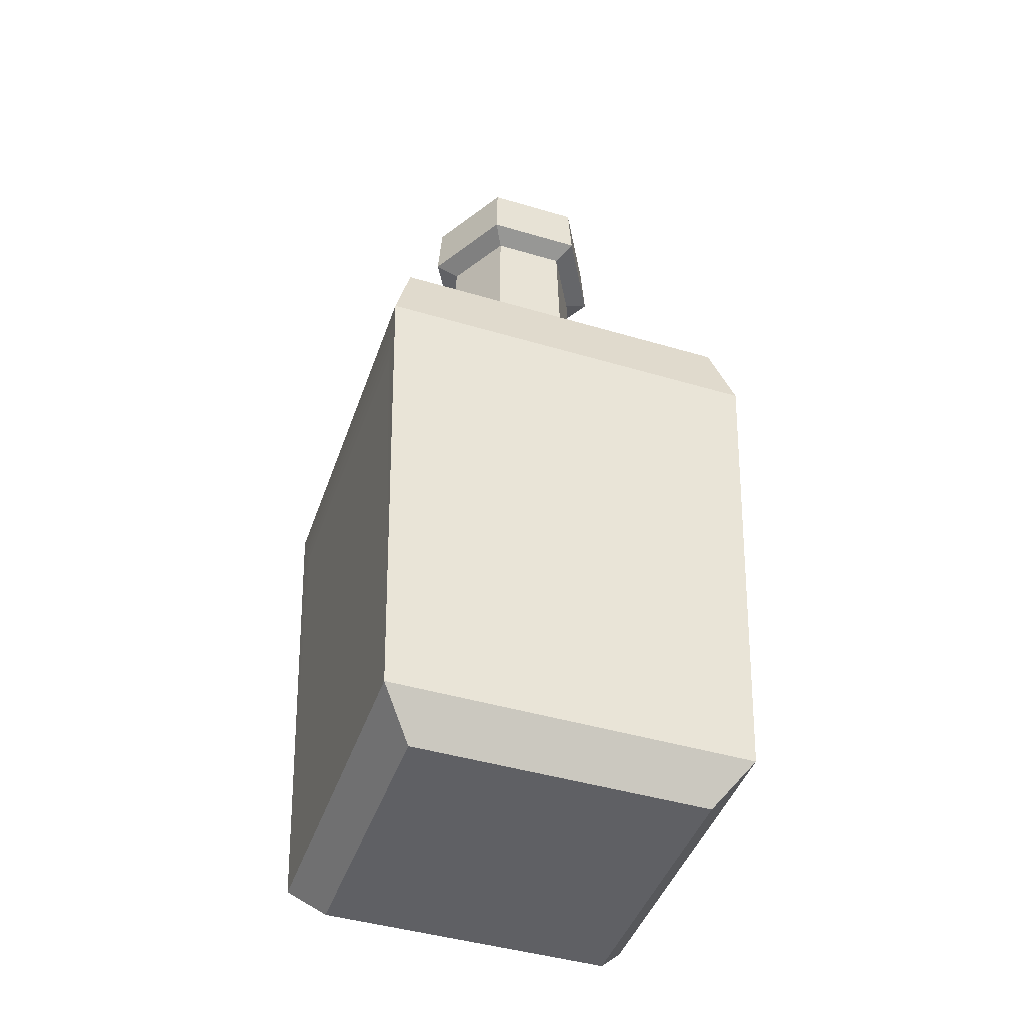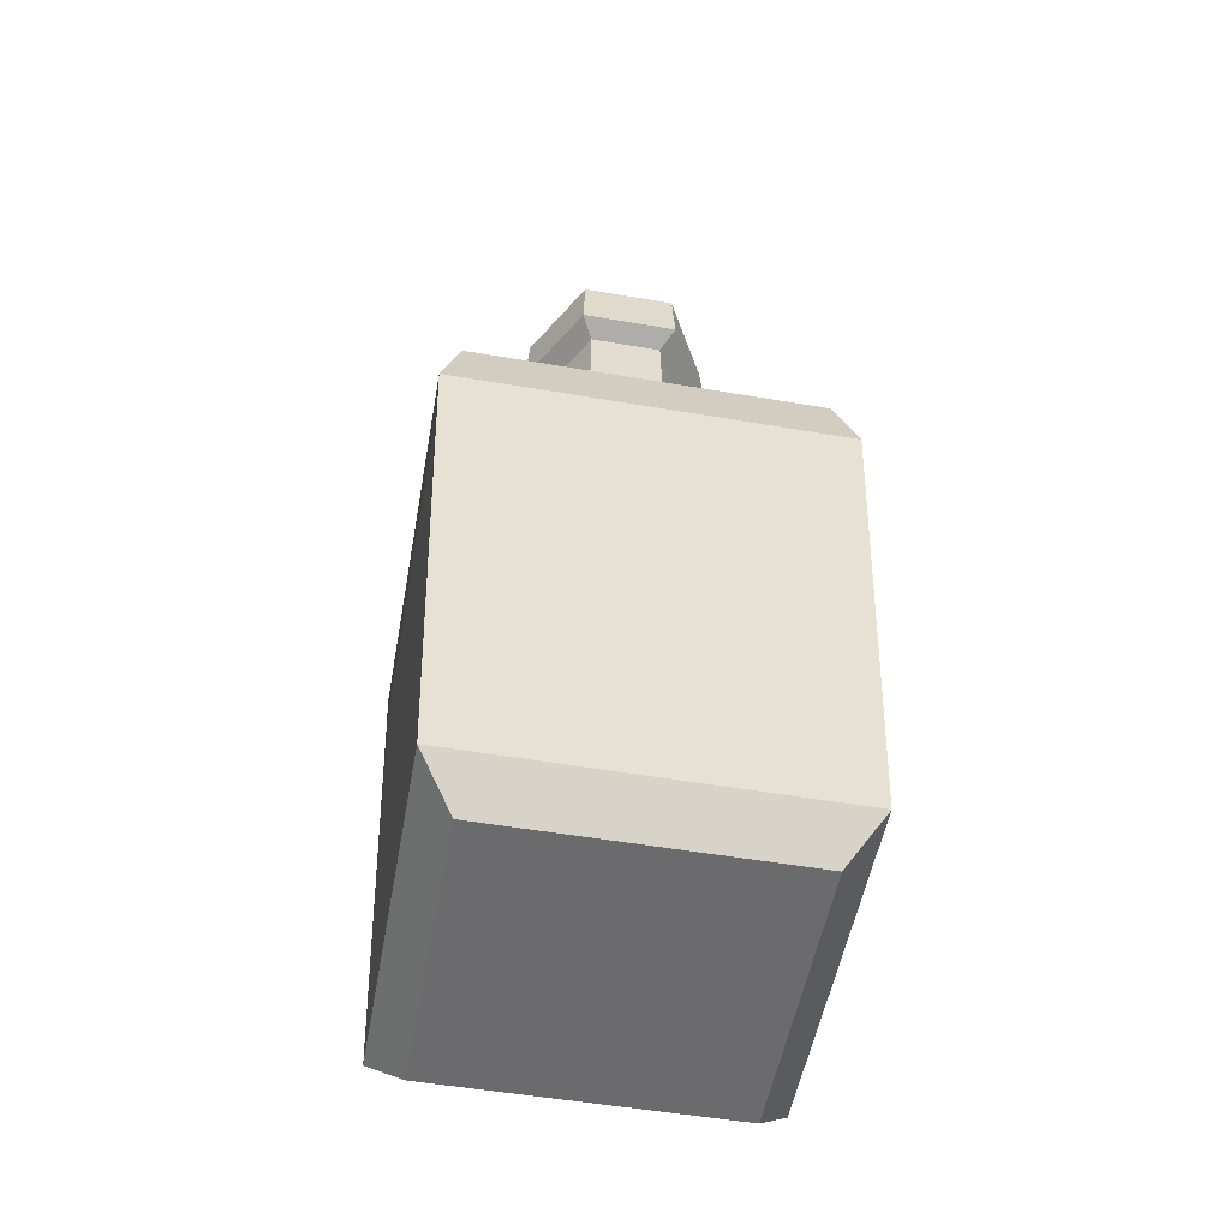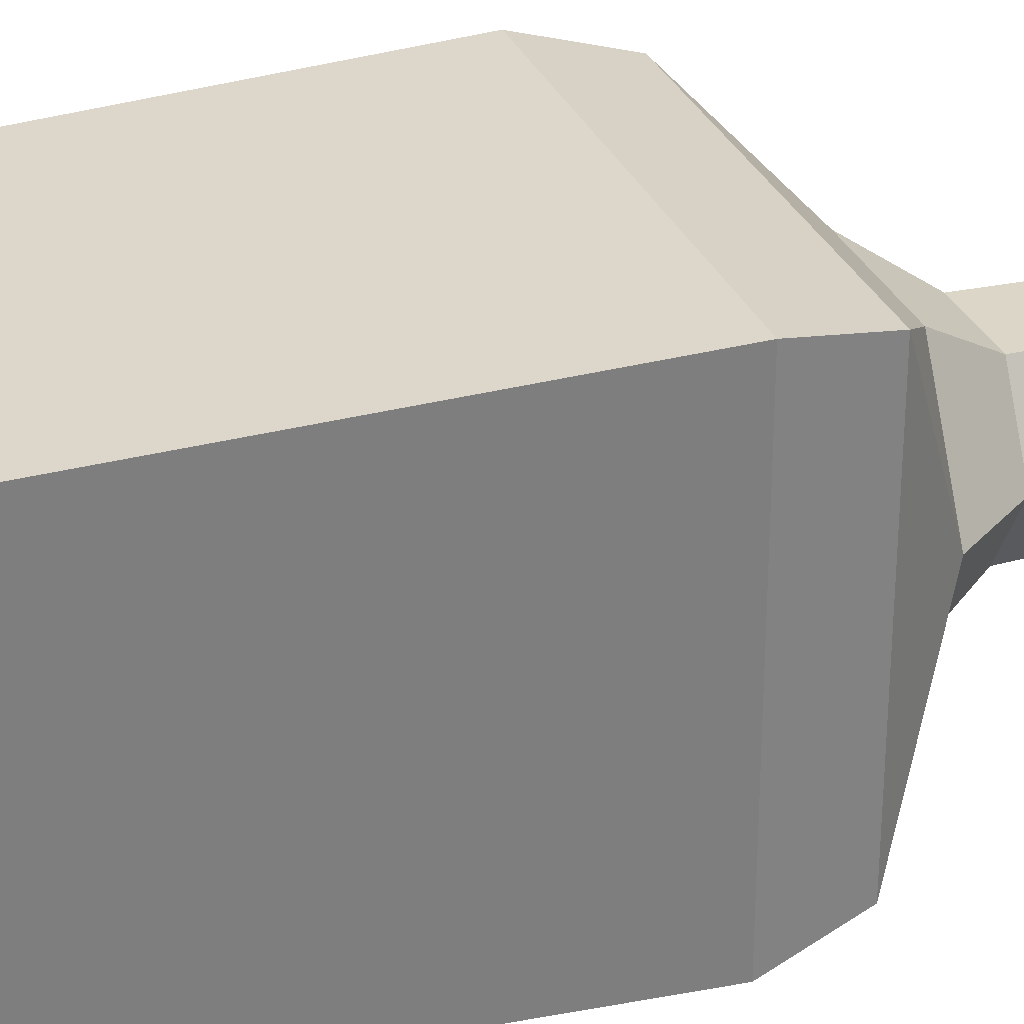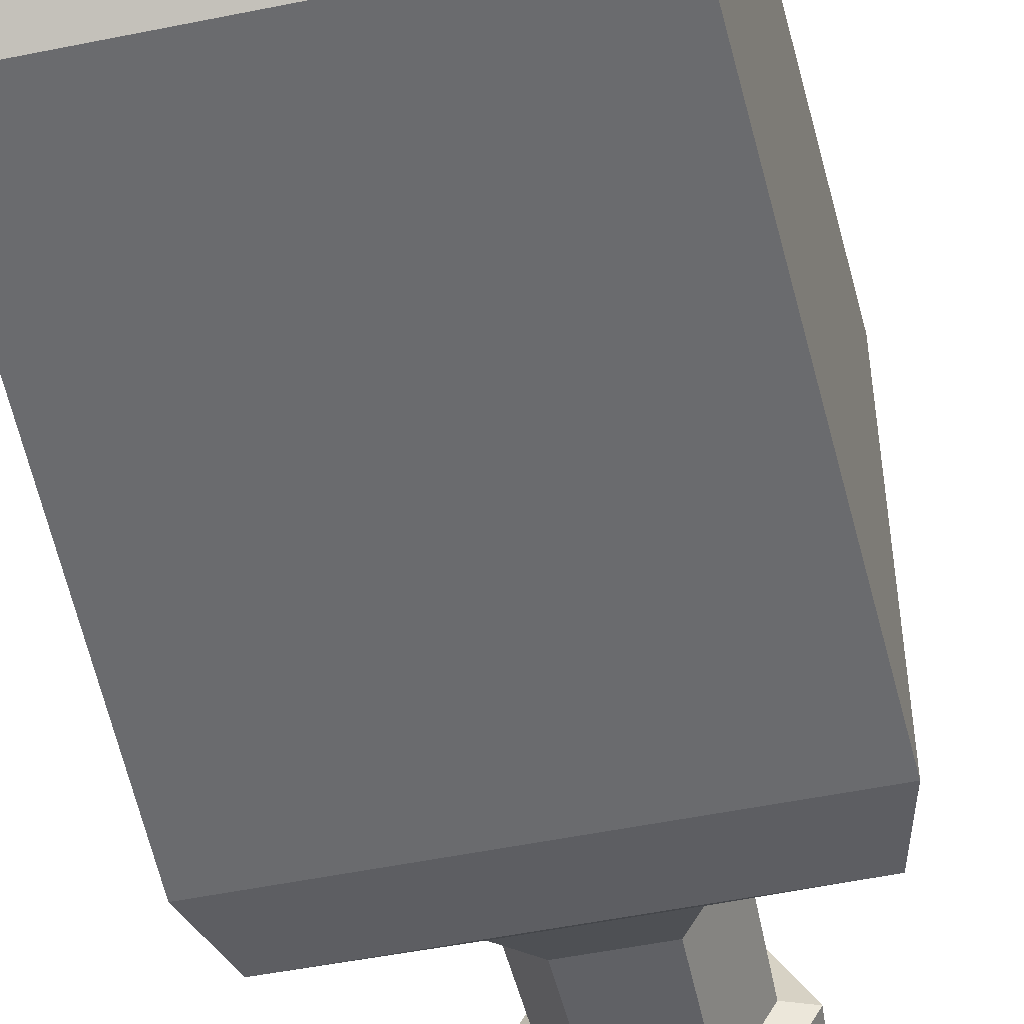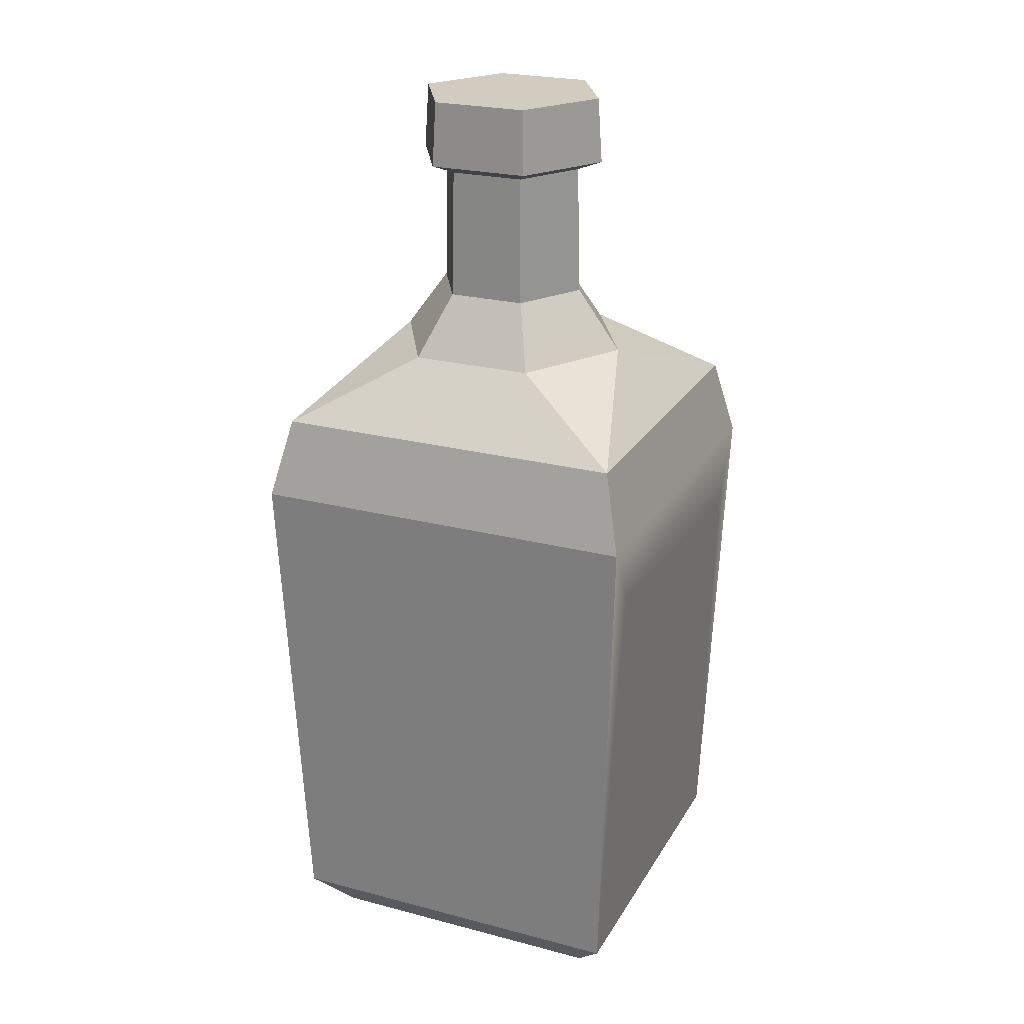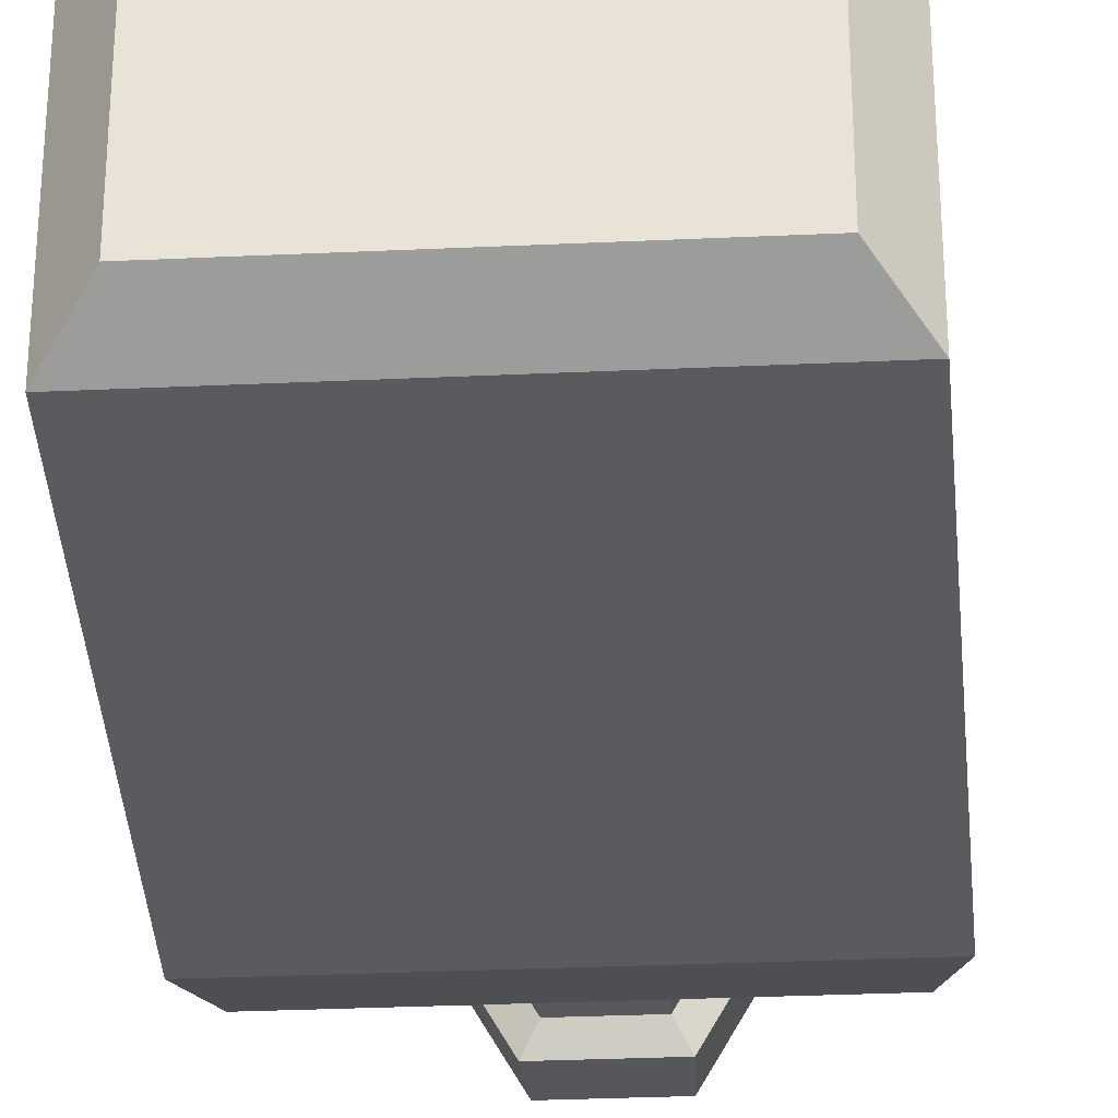
<metadata>
{"format":"obj","ext":"obj","renderer":"f3d","projection":"perspective","resolution":1024,"background":"white","views":[{"elev":-45.0,"azim":-18.9,"up":"+Y"},{"elev":-53.5,"azim":-10.3,"up":"+Y"},{"elev":30.4,"azim":70.3,"up":"+Z"},{"elev":-51.5,"azim":12.5,"up":"+Z"},{"elev":24.0,"azim":-156.5,"up":"+Y"},{"elev":-30.7,"azim":3.8,"up":"+Z"}]}
</metadata>
<code>
v 5.698 0 -5.563
v -5.698 0 -5.563
v -5.698 0 5.563
v 5.698 0 5.563
v 0 0 0
v -6.963 24.2 6.799
v 6.963 24.2 6.799
v 6.963 24.2 -6.798
v -6.963 24.2 -6.798
v -7.014 1.55 6.849
v 7.014 1.55 6.849
v 7.014 1.55 -6.849
v -7.014 1.55 -6.849
v -1.455 34.22 -2.52
v 1.455 34.22 -2.52
v 2.91 34.22 0
v 1.455 34.22 2.52
v -1.455 34.22 2.52
v -2.91 34.22 0
v 1.521 29.16 -2.634
v 2.402 26.79 -4.16
v -1.521 29.16 -2.634
v -2.402 26.79 -4.16
v -3.041 29.16 0
v -4.804 26.79 0
v -1.521 29.16 2.634
v -2.402 26.79 4.16
v 1.521 29.16 2.634
v 2.402 26.79 4.16
v 3.042 29.16 0
v 4.804 26.79 0
v 7.704 21.09 -7.522
v -7.704 21.09 -7.522
v -7.704 21.09 7.522
v 7.704 21.09 7.522
v -1.957 34.6 -3.39
v 1.957 34.6 -3.39
v -3.914 34.6 0
v -1.957 34.6 3.39
v 1.957 34.6 3.39
v 3.914 34.6 0
v -1.869 37.12 -3.237
v 1.869 37.12 -3.237
v -3.737 37.12 0
v -1.869 37.12 3.237
v 1.869 37.12 3.237
v 3.737 37.12 0
v 0 37.12 0
v -7.354 11.18 5.854
v -7.382 11.96 -6.468
v -7.594 17.97 6.396
v -7.616 18.6 -6.011
f 2 1 5
f 2 5 3
f 4 3 5
f 4 5 1
f 32 33 9 8
f 3 4 11 10
f 11 4 1 12
f 1 2 13 12
f 13 2 3 10
f 34 35 7 6
f 8 7 35 32
f 33 34 6 9
f 20 21 23 22
f 21 20 30 31
f 22 23 25 24
f 24 25 27 26
f 26 27 29 28
f 28 29 31 30
f 22 14 15 20
f 19 14 22 24
f 18 19 24 26
f 17 18 26 28
f 16 17 28 30
f 15 16 30 20
f 6 7 29 27
f 7 31 29
f 31 8 21
f 8 9 23 21
f 9 25 23
f 25 6 27
f 12 13 33 32
f 50 49 51 52
f 10 11 35 34
f 32 35 11 12
f 15 14 36 37
f 14 19 38 36
f 19 18 39 38
f 18 17 40 39
f 17 16 41 40
f 16 15 37 41
f 37 36 42 43
f 36 38 44 42
f 38 39 45 44
f 39 40 46 45
f 40 41 47 46
f 41 37 43 47
f 43 42 48
f 42 44 48
f 44 45 48
f 45 46 48
f 46 47 48
f 47 43 48
f 25 9 6
f 31 7 8
f 13 10 49 50
f 10 34 51 49
f 34 33 52 51
f 33 13 50 52

</code>
